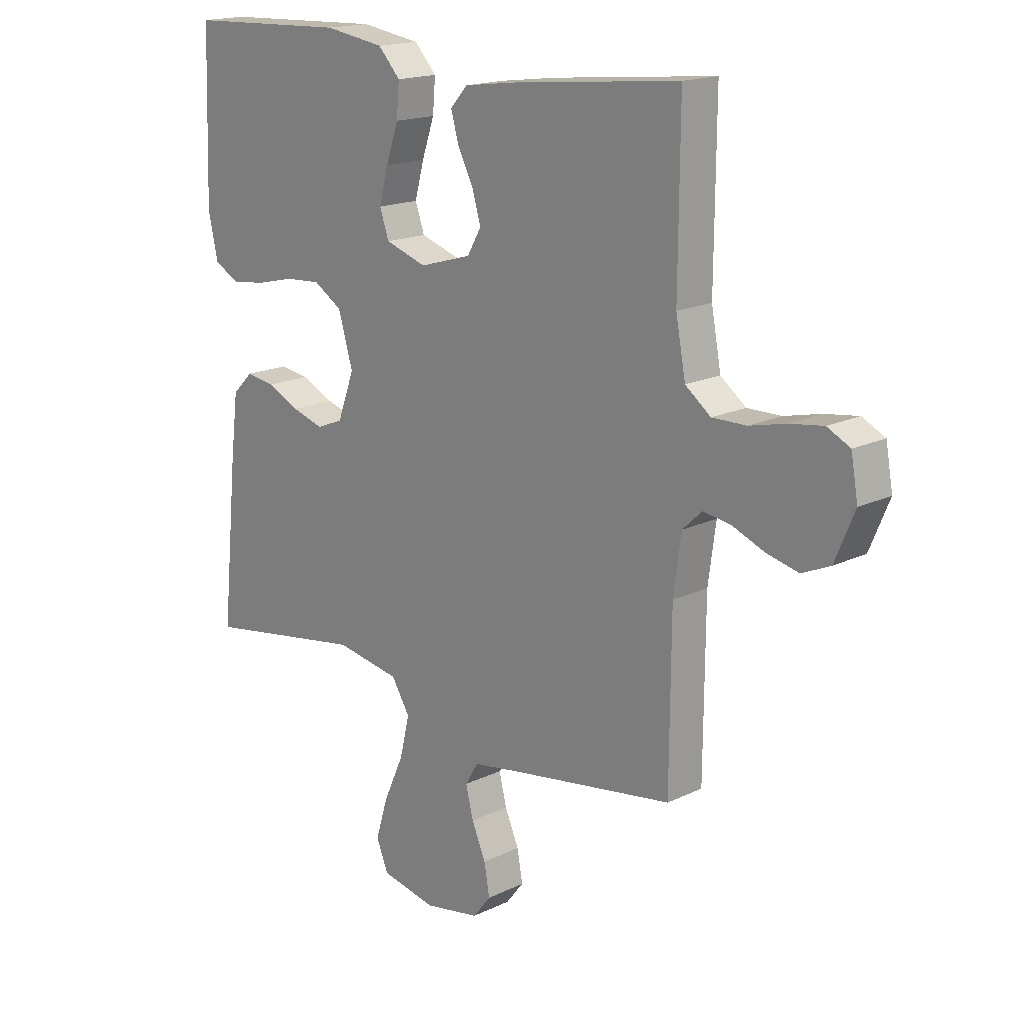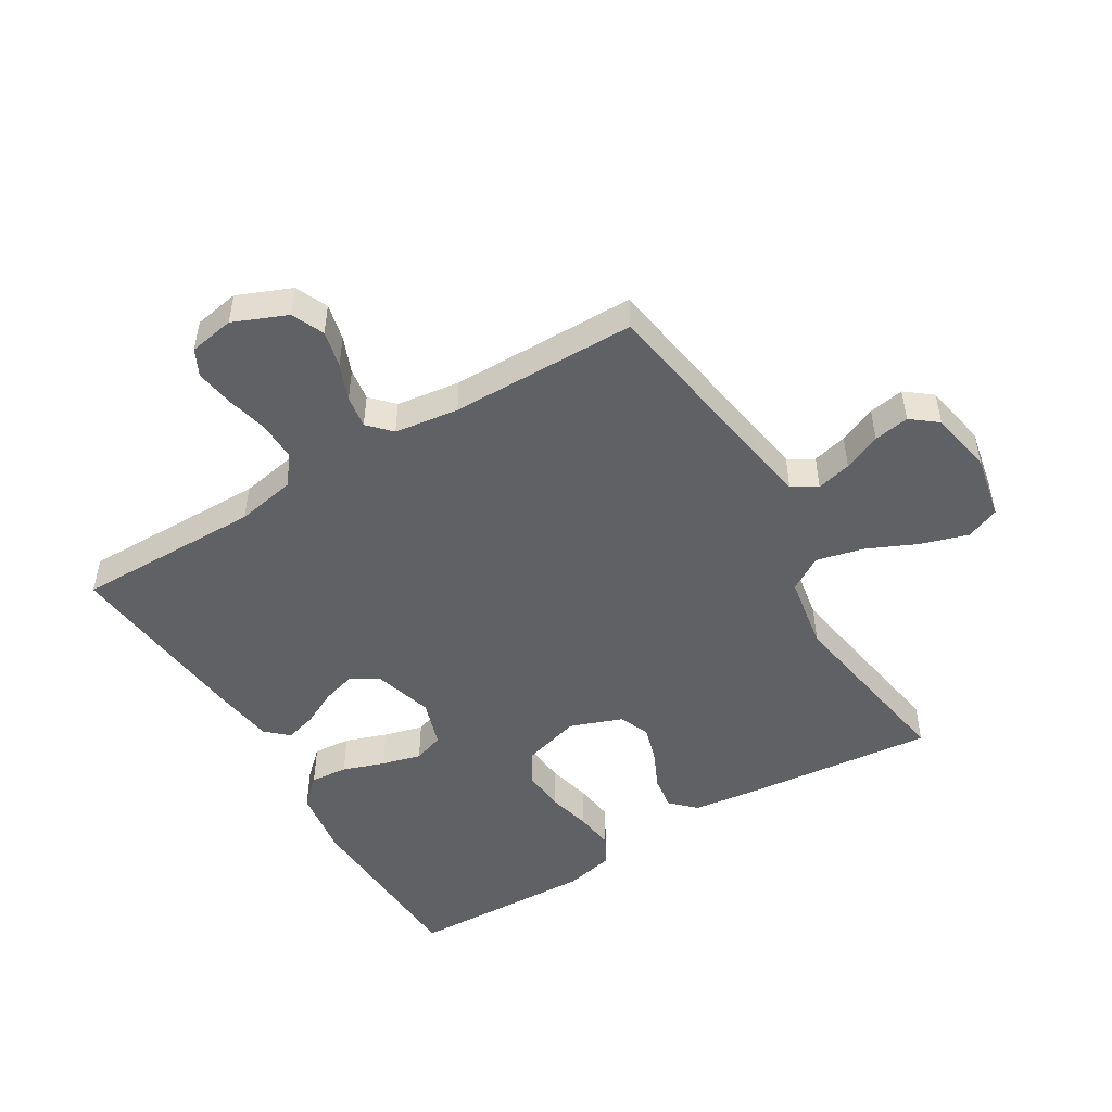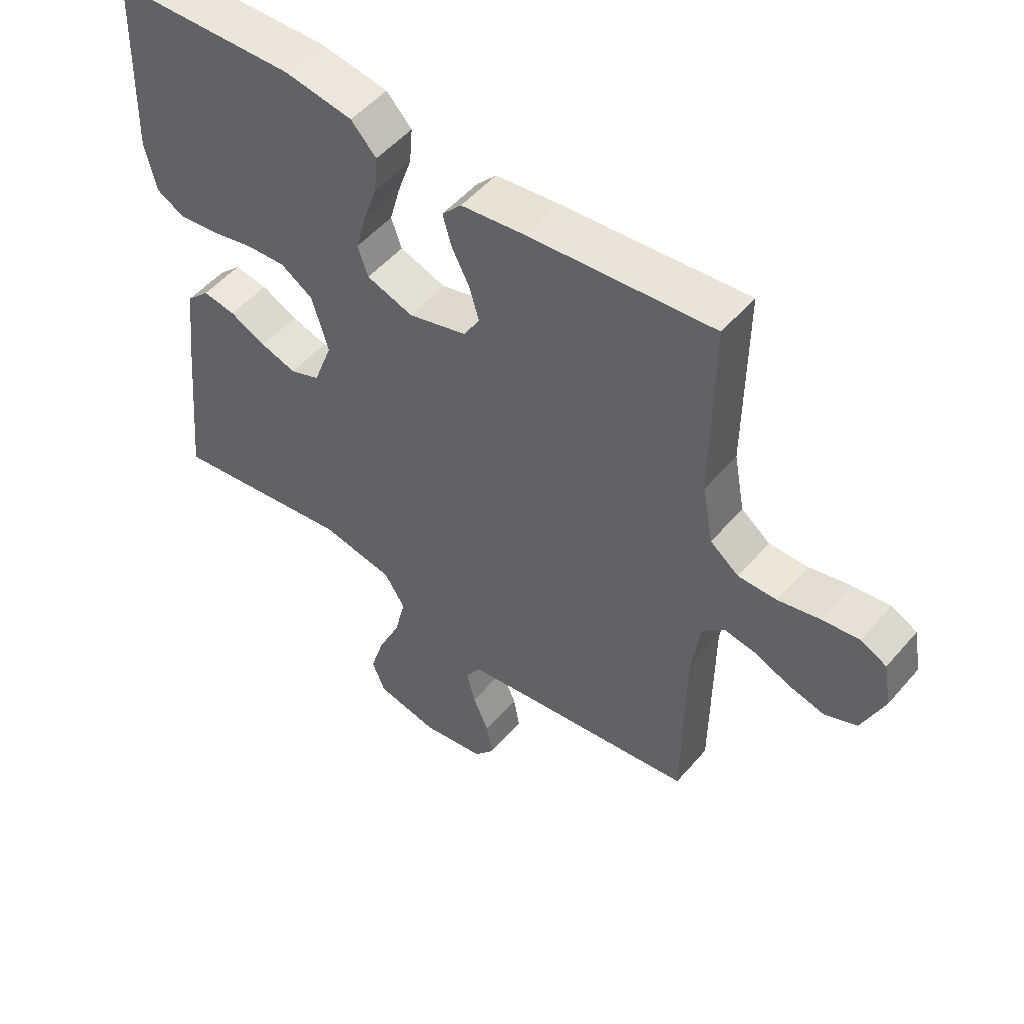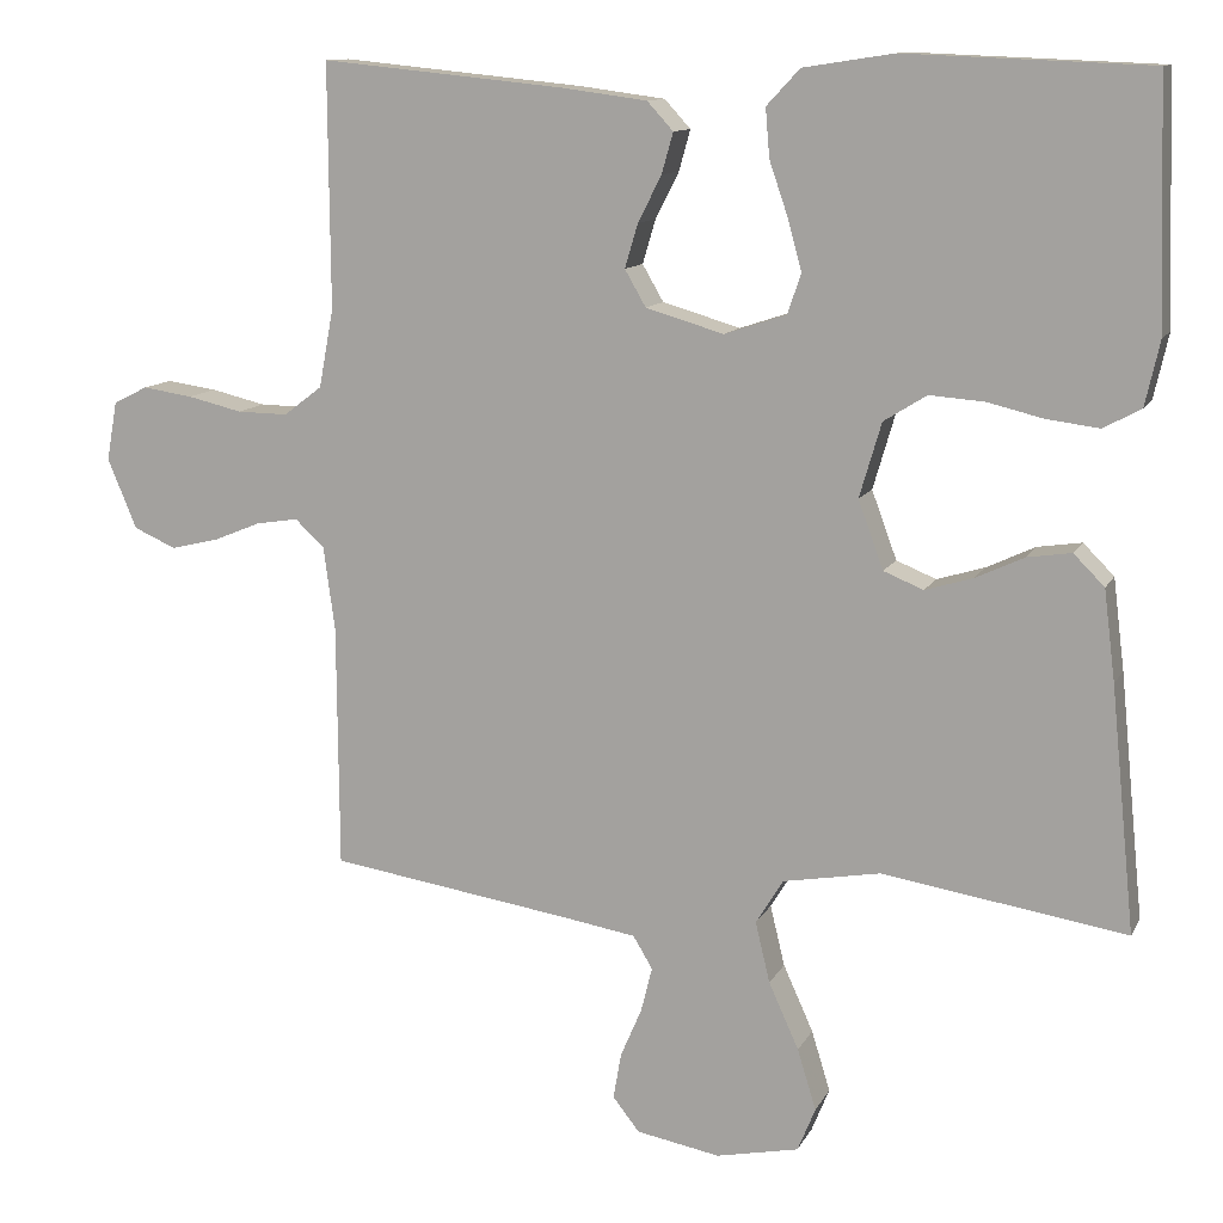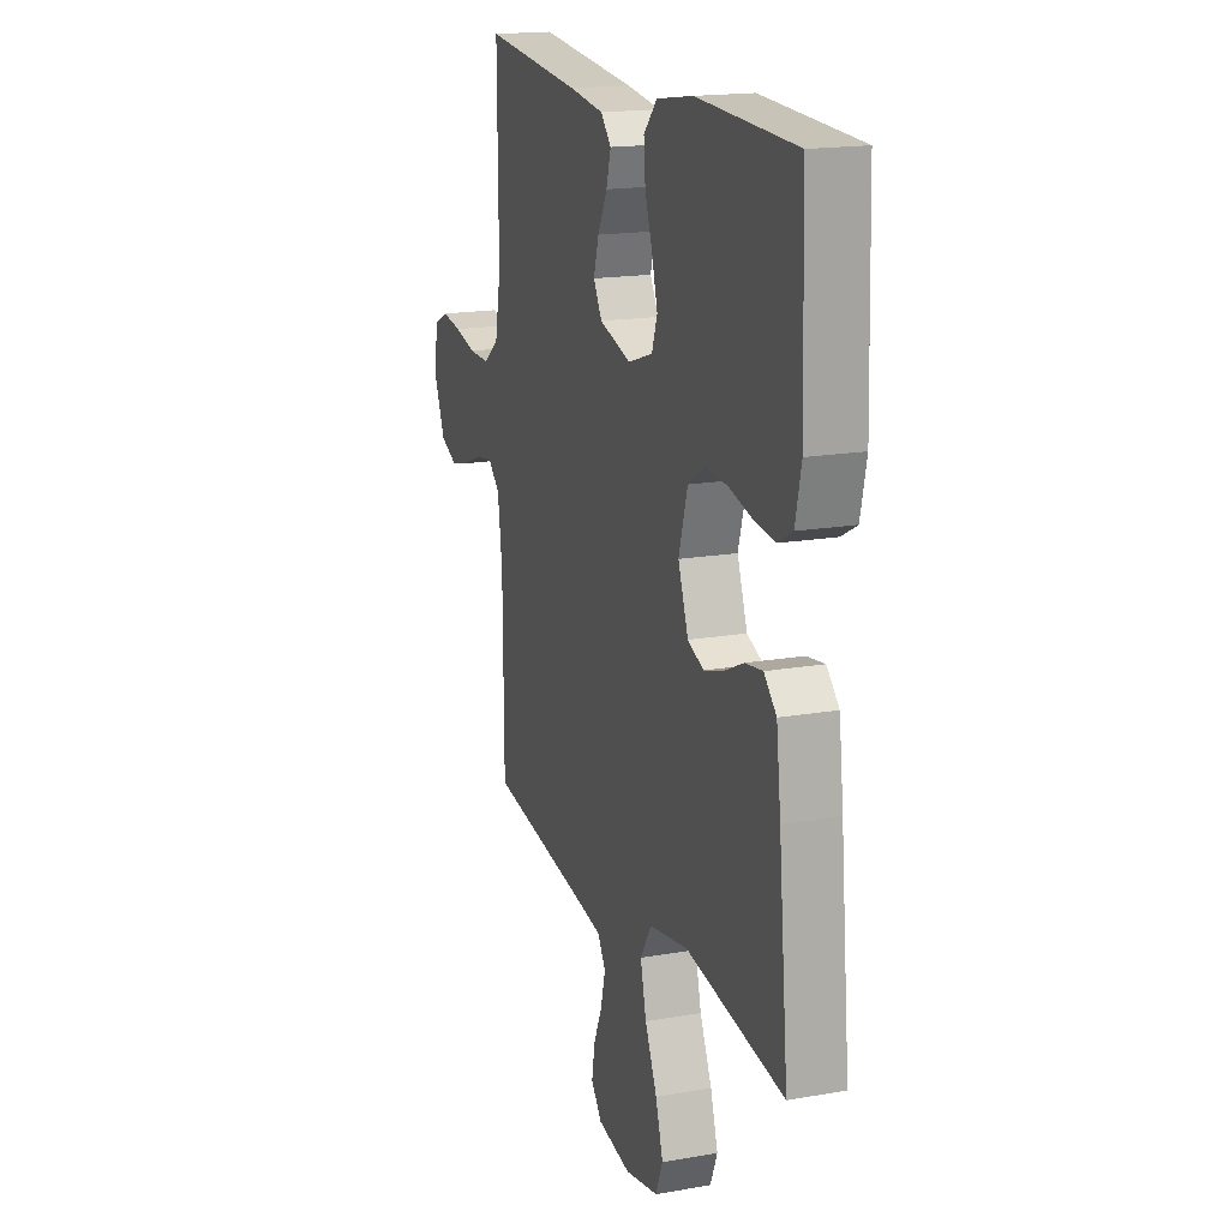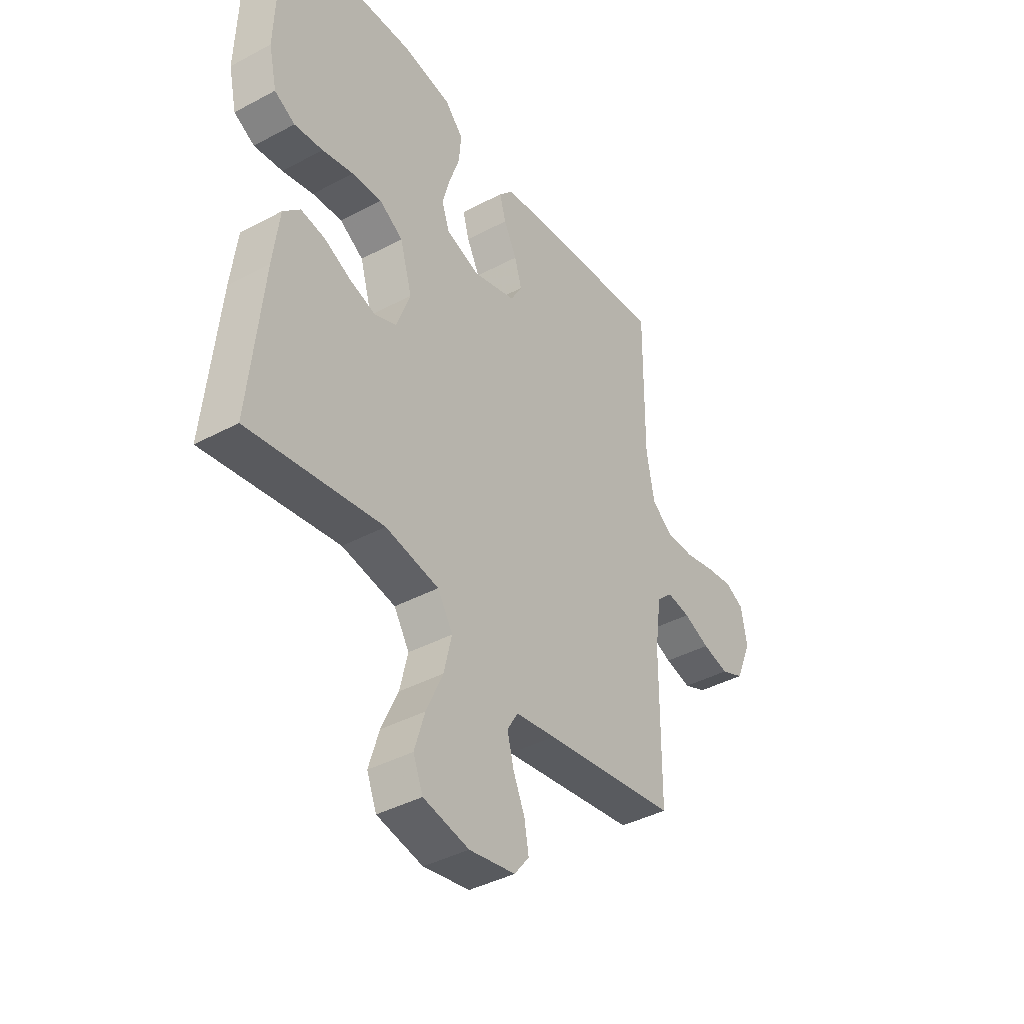
<metadata>
{"format":"obj","ext":"obj","renderer":"f3d","projection":"perspective","resolution":1024,"background":"white","views":[{"elev":17.2,"azim":46.2,"up":"+Z"},{"elev":-49.2,"azim":121.1,"up":"+Y"},{"elev":51.7,"azim":39.3,"up":"+Z"},{"elev":11.6,"azim":-161.9,"up":"+Z"},{"elev":17.5,"azim":-109.2,"up":"+Z"},{"elev":-40.4,"azim":-56.7,"up":"+Z"}]}
</metadata>
<code>
v 0.5 0.07 0.5
v 0.498 0.07 0.2
v 0.516 0.07 0.104
v 0.563 0.07 0.068
v 0.626 0.07 0.069
v 0.693 0.07 0.085
v 0.755 0.07 0.094
v 0.797 0.07 0.073
v 0.81 0.07 0
v 0.774 0.07 -0.086
v 0.722 0.07 -0.109
v 0.663 0.07 -0.095
v 0.604 0.07 -0.071
v 0.552 0.07 -0.063
v 0.516 0.07 -0.097
v 0.502 0.07 -0.2
v 0.5 0.07 -0.5
v 0.2 0.07 -0.546
v 0.11 0.07 -0.561
v 0.086 0.07 -0.601
v 0.1 0.07 -0.657
v 0.126 0.07 -0.717
v 0.136 0.07 -0.774
v 0.103 0.07 -0.816
v 0 0.07 -0.835
v -0.102 0.07 -0.814
v -0.124 0.07 -0.76
v -0.101 0.07 -0.685
v -0.064 0.07 -0.603
v -0.046 0.07 -0.528
v -0.08 0.07 -0.473
v -0.2 0.07 -0.452
v -0.5 0.07 -0.5
v -0.47 0.07 -0.2
v -0.456 0.07 -0.088
v -0.418 0.07 -0.05
v -0.364 0.07 -0.058
v -0.304 0.07 -0.086
v -0.245 0.07 -0.104
v -0.196 0.07 -0.084
v -0.165 0.07 0
v -0.192 0.07 0.092
v -0.245 0.07 0.125
v -0.312 0.07 0.12
v -0.382 0.07 0.103
v -0.446 0.07 0.095
v -0.492 0.07 0.12
v -0.51 0.07 0.2
v -0.5 0.07 0.5
v -0.2 0.07 0.512
v -0.089 0.07 0.495
v -0.048 0.07 0.451
v -0.053 0.07 0.391
v -0.076 0.07 0.324
v -0.093 0.07 0.261
v -0.076 0.07 0.212
v 0 0.07 0.187
v 0.096 0.07 0.215
v 0.122 0.07 0.26
v 0.106 0.07 0.314
v 0.077 0.07 0.371
v 0.063 0.07 0.421
v 0.095 0.07 0.456
v 0.2 0.07 0.47
v 0.5 0 0.5
v 0.498 0 0.2
v 0.516 0 0.104
v 0.563 0 0.068
v 0.626 0 0.069
v 0.693 0 0.085
v 0.755 0 0.094
v 0.797 0 0.073
v 0.81 0 0
v 0.774 0 -0.086
v 0.722 0 -0.109
v 0.663 0 -0.095
v 0.604 0 -0.071
v 0.552 0 -0.063
v 0.516 0 -0.097
v 0.502 0 -0.2
v 0.5 0 -0.5
v 0.2 0 -0.546
v 0.11 0 -0.561
v 0.086 0 -0.601
v 0.1 0 -0.657
v 0.126 0 -0.717
v 0.136 0 -0.774
v 0.103 0 -0.816
v 0 0 -0.835
v -0.102 0 -0.814
v -0.124 0 -0.76
v -0.101 0 -0.685
v -0.064 0 -0.603
v -0.046 0 -0.528
v -0.08 0 -0.473
v -0.2 0 -0.452
v -0.5 0 -0.5
v -0.47 0 -0.2
v -0.456 0 -0.088
v -0.418 0 -0.05
v -0.364 0 -0.058
v -0.304 0 -0.086
v -0.245 0 -0.104
v -0.196 0 -0.084
v -0.165 0 0
v -0.192 0 0.092
v -0.245 0 0.125
v -0.312 0 0.12
v -0.382 0 0.103
v -0.446 0 0.095
v -0.492 0 0.12
v -0.51 0 0.2
v -0.5 0 0.5
v -0.2 0 0.512
v -0.089 0 0.495
v -0.048 0 0.451
v -0.053 0 0.391
v -0.076 0 0.324
v -0.093 0 0.261
v -0.076 0 0.212
v 0 0 0.187
v 0.096 0 0.215
v 0.122 0 0.26
v 0.106 0 0.314
v 0.077 0 0.371
v 0.063 0 0.421
v 0.095 0 0.456
v 0.2 0 0.47
f 63 64 1 2
f 60 61 62 63
f 59 60 63 2
f 58 59 2 3
f 57 58 3 4
f 51 52 53 54
f 51 54 55
f 50 51 55
f 49 50 55 56
f 47 48 49 56
f 44 45 46 47
f 43 44 47 56
f 35 36 37 38
f 35 38 39
f 32 33 34 35
f 31 32 35 39
f 30 31 39 40
f 26 27 28 29
f 26 29 30
f 25 26 30
f 24 25 30
f 21 22 23 24
f 20 21 24 30
f 19 20 30 40
f 16 17 18
f 15 16 18 19
f 10 11 12 13
f 10 13 14
f 9 10 14
f 8 9 14
f 5 6 7 8
f 5 8 14
f 4 5 14 15
f 42 43 56 57
f 41 42 57 4
f 19 40 41
f 4 15 19 41
f 66 65 128 127
f 127 126 125 124
f 66 127 124 123
f 67 66 123 122
f 68 67 122 121
f 118 117 116 115
f 119 118 115
f 119 115 114
f 120 119 114 113
f 120 113 112 111
f 111 110 109 108
f 120 111 108 107
f 102 101 100 99
f 103 102 99
f 99 98 97 96
f 103 99 96 95
f 104 103 95 94
f 93 92 91 90
f 94 93 90
f 94 90 89
f 94 89 88
f 88 87 86 85
f 94 88 85 84
f 104 94 84 83
f 82 81 80
f 83 82 80 79
f 77 76 75 74
f 78 77 74
f 78 74 73
f 78 73 72
f 72 71 70 69
f 78 72 69
f 79 78 69 68
f 121 120 107 106
f 68 121 106 105
f 105 104 83
f 105 83 79 68
f 1 65 66 2
f 2 66 67 3
f 3 67 68 4
f 4 68 69 5
f 5 69 70 6
f 6 70 71 7
f 7 71 72 8
f 8 72 73 9
f 9 73 74 10
f 10 74 75 11
f 11 75 76 12
f 12 76 77 13
f 13 77 78 14
f 14 78 79 15
f 15 79 80 16
f 16 80 81 17
f 17 81 82 18
f 18 82 83 19
f 19 83 84 20
f 20 84 85 21
f 21 85 86 22
f 22 86 87 23
f 23 87 88 24
f 24 88 89 25
f 25 89 90 26
f 26 90 91 27
f 27 91 92 28
f 28 92 93 29
f 29 93 94 30
f 30 94 95 31
f 31 95 96 32
f 32 96 97 33
f 33 97 98 34
f 34 98 99 35
f 35 99 100 36
f 36 100 101 37
f 37 101 102 38
f 38 102 103 39
f 39 103 104 40
f 40 104 105 41
f 41 105 106 42
f 42 106 107 43
f 43 107 108 44
f 44 108 109 45
f 45 109 110 46
f 46 110 111 47
f 47 111 112 48
f 48 112 113 49
f 49 113 114 50
f 50 114 115 51
f 51 115 116 52
f 52 116 117 53
f 53 117 118 54
f 54 118 119 55
f 55 119 120 56
f 56 120 121 57
f 57 121 122 58
f 58 122 123 59
f 59 123 124 60
f 60 124 125 61
f 61 125 126 62
f 62 126 127 63
f 63 127 128 64
f 64 128 65 1

</code>
